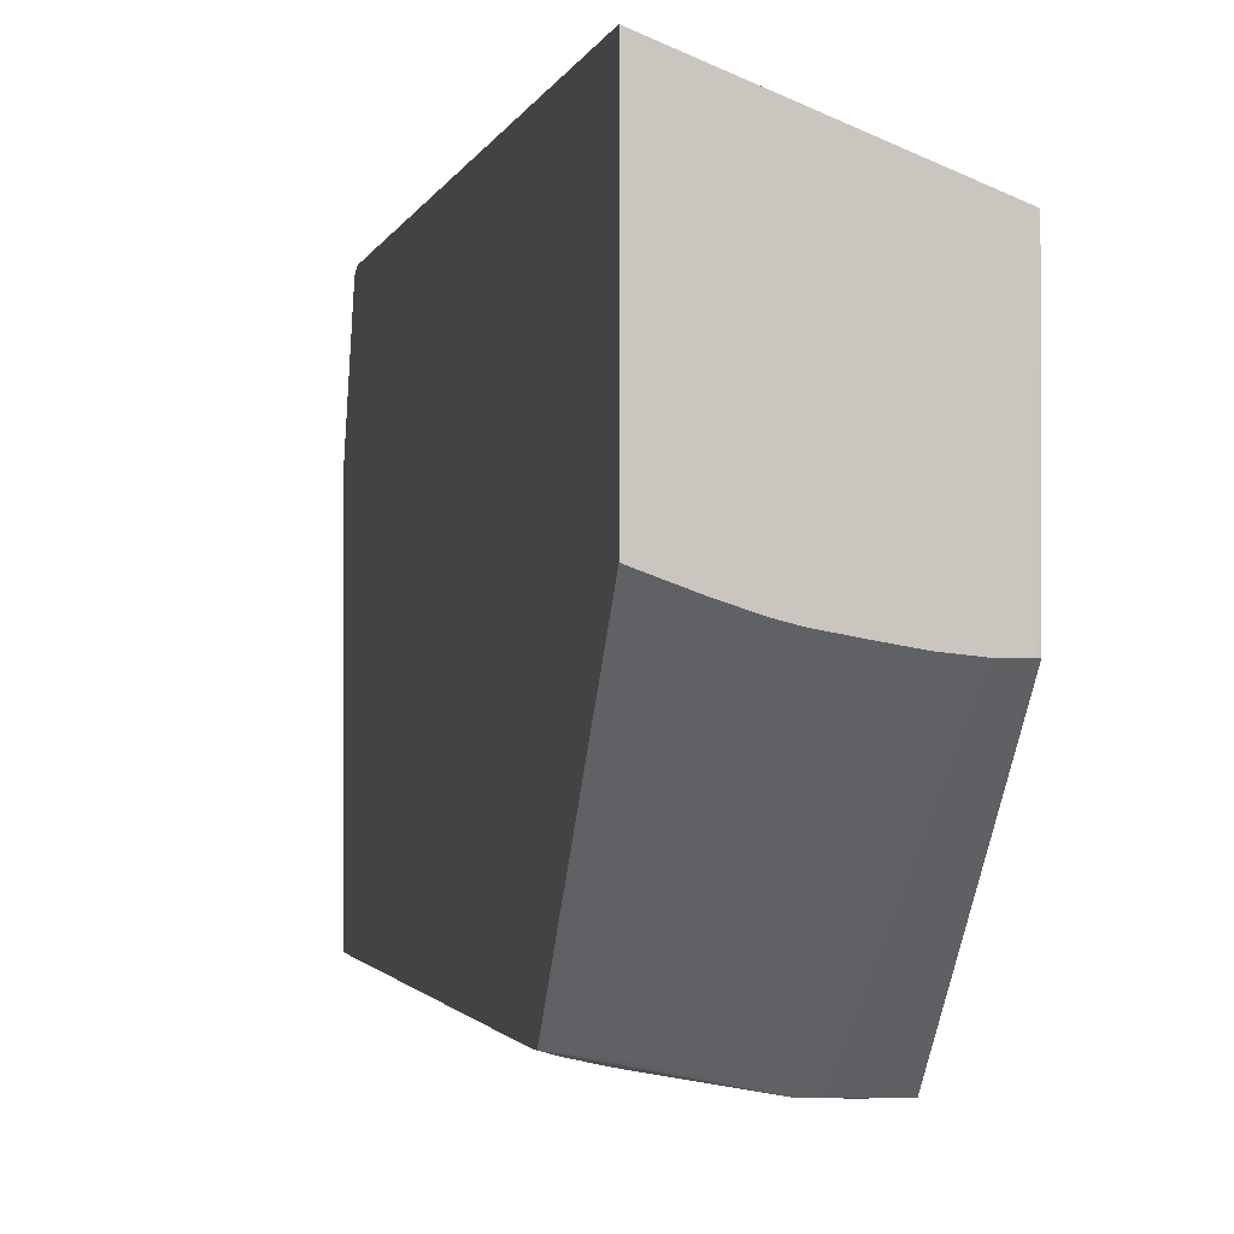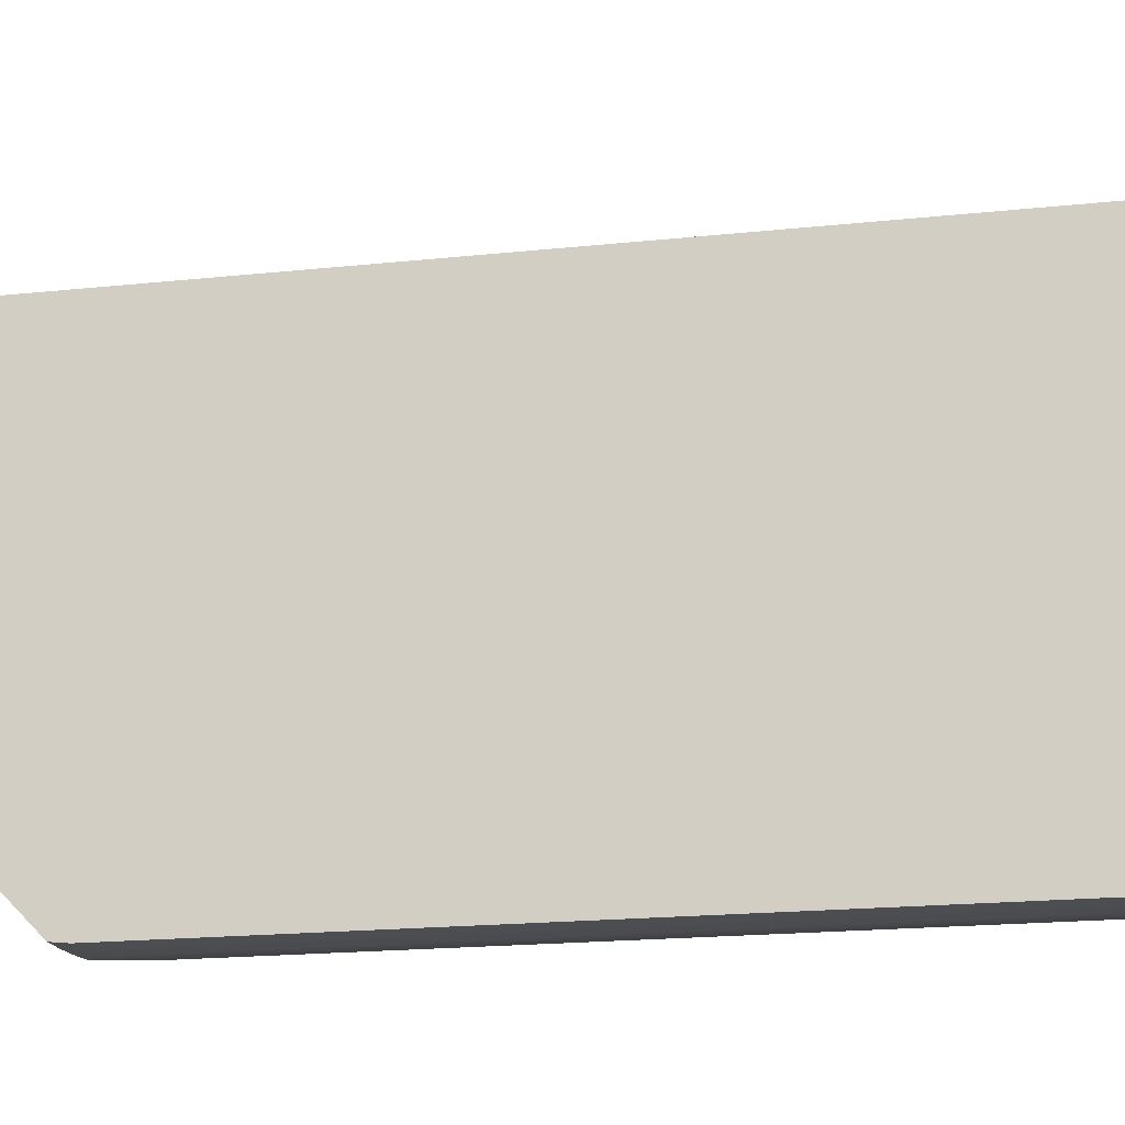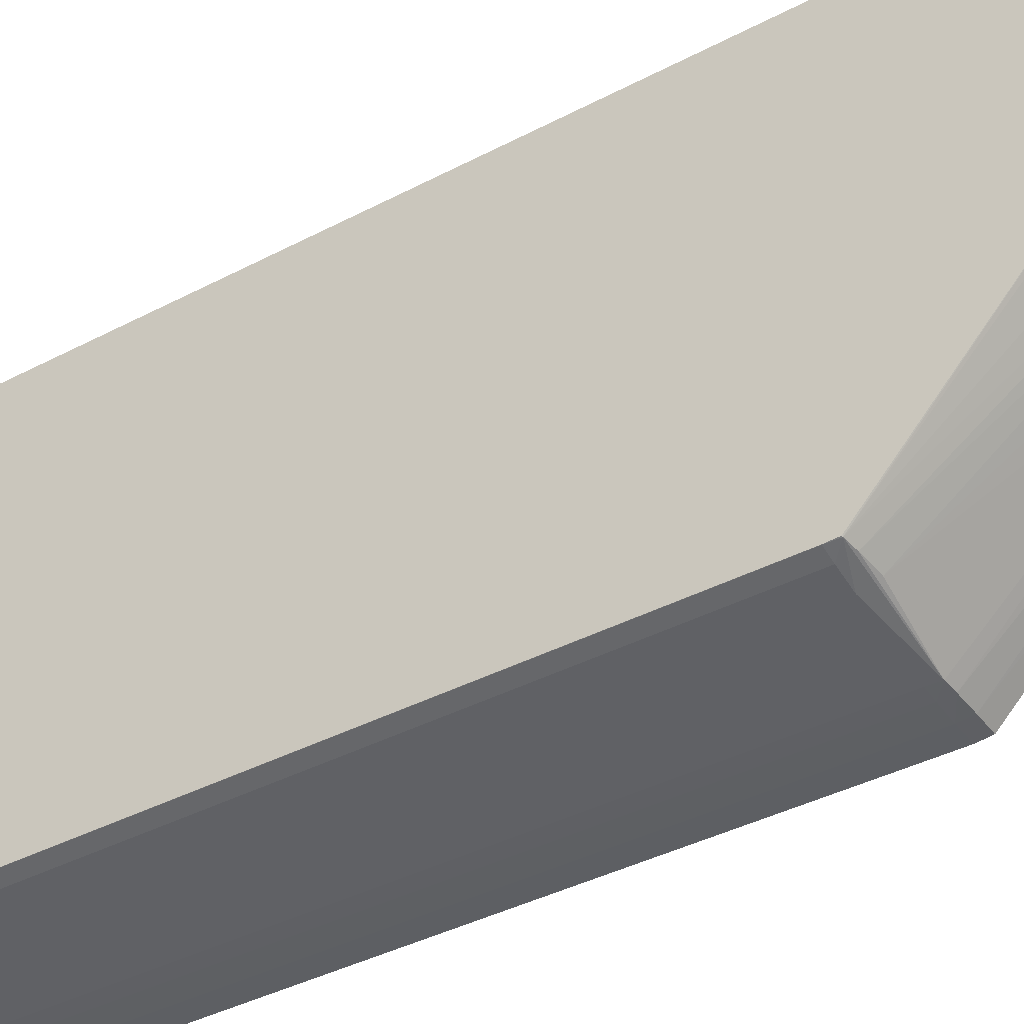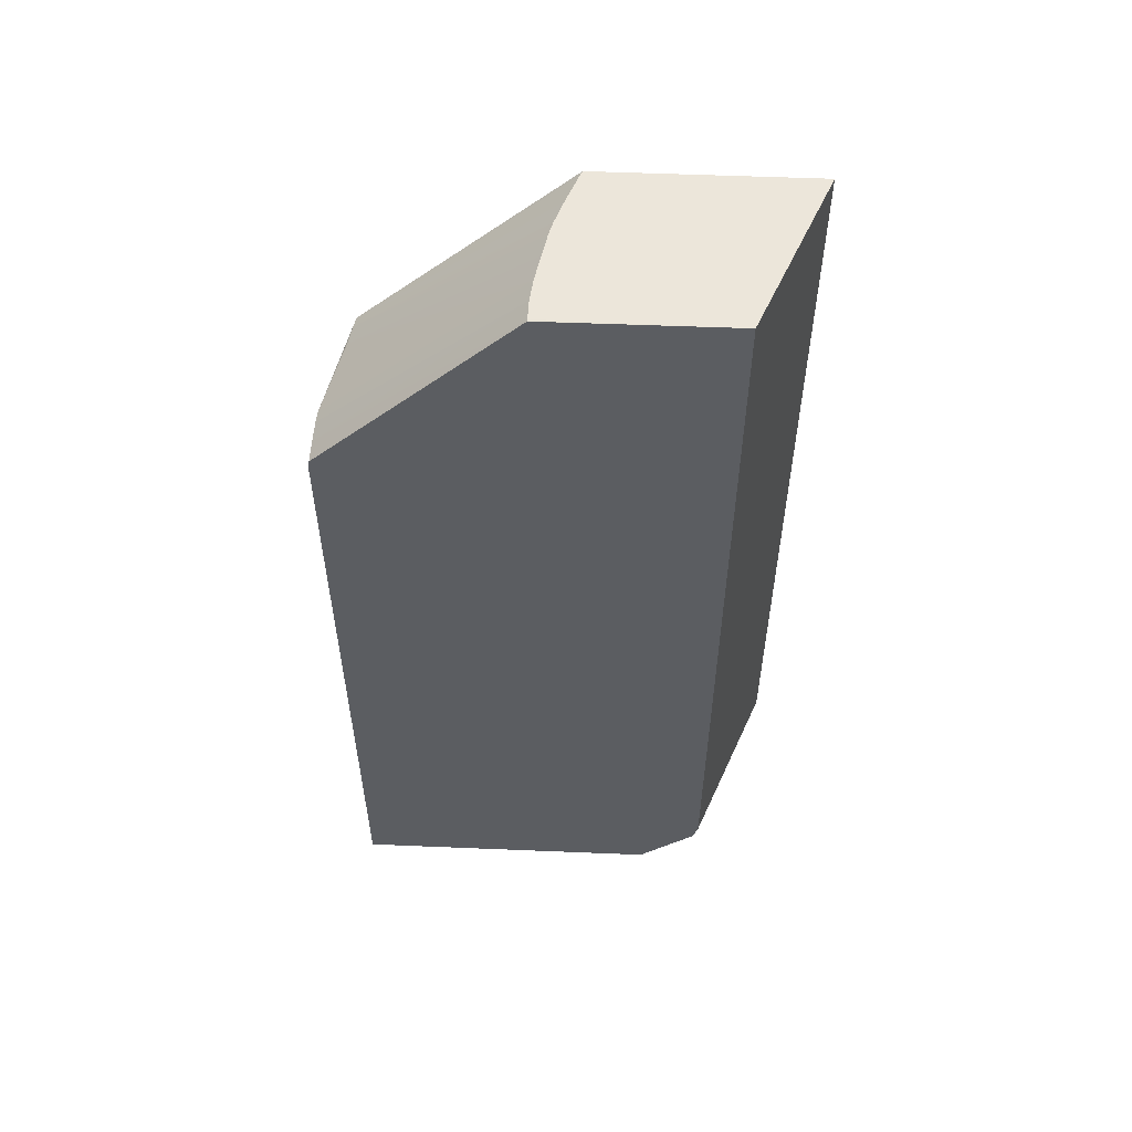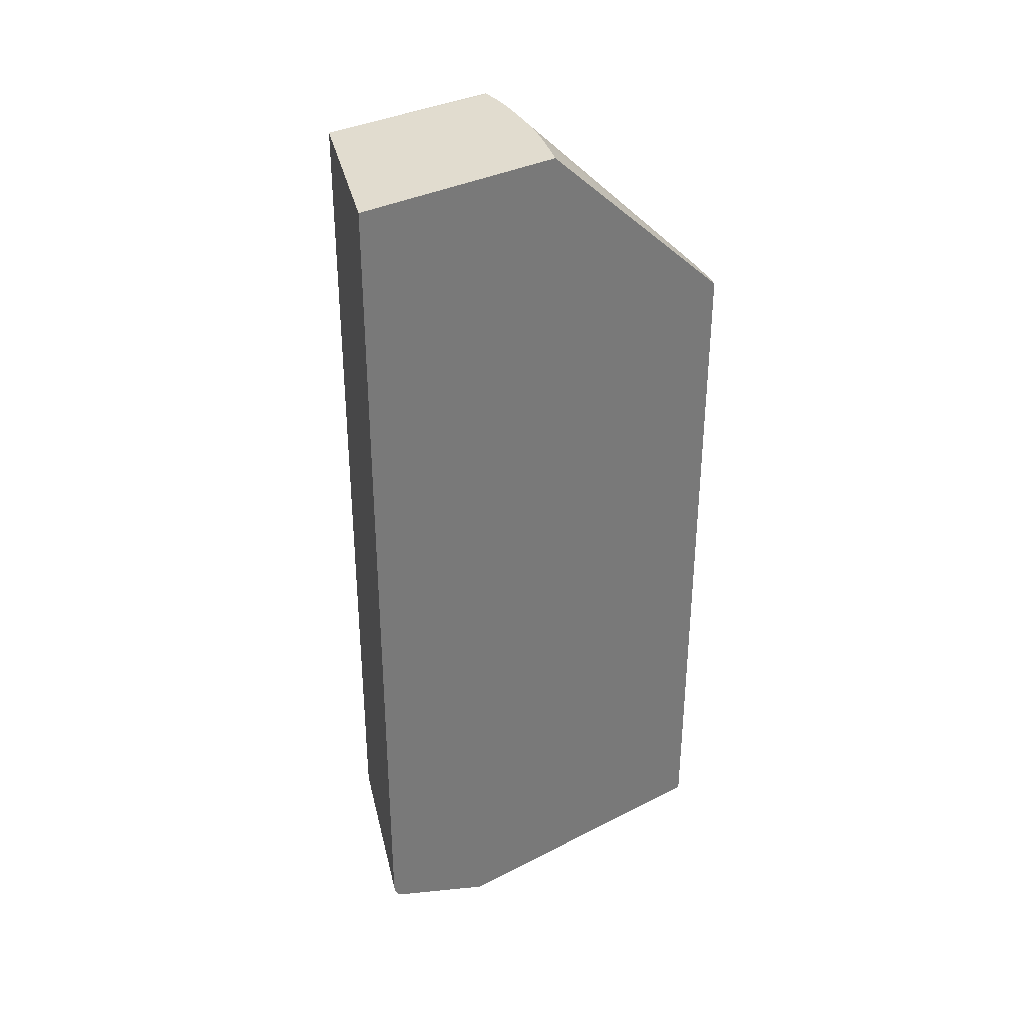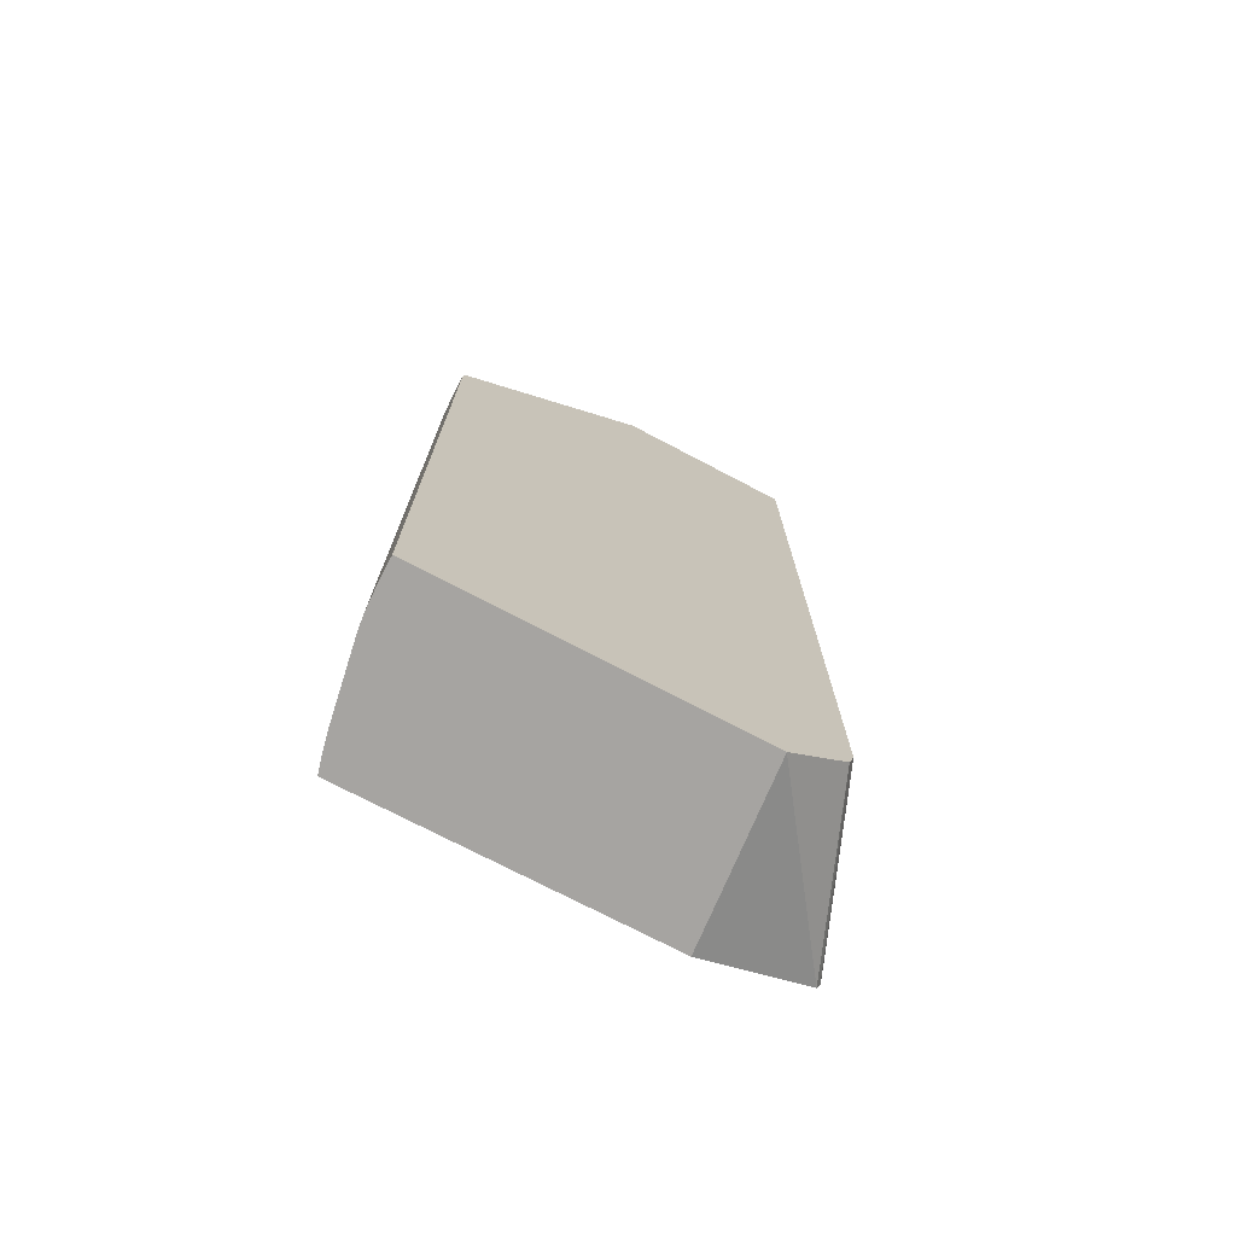
<metadata>
{"format":"obj","ext":"obj","renderer":"f3d","projection":"perspective","resolution":1024,"background":"white","views":[{"elev":-1.4,"azim":169.1,"up":"+Z"},{"elev":-17.2,"azim":-77.5,"up":"+Z"},{"elev":-40.1,"azim":122.9,"up":"+Z"},{"elev":54.4,"azim":-87.5,"up":"+Y"},{"elev":34.4,"azim":55.5,"up":"+Y"},{"elev":-73.5,"azim":-117.7,"up":"+Y"}]}
</metadata>
<code>
o socket10mm_collision_geom_28
v -0.05301 0.02276 -0.03592
v -0.05301 0.02276 -0.03903
v -0.05554 0.02276 -0.03693
v -0.05301 0.01117 -0.03592
v -0.0531 0.02276 -0.03906
v -0.05301 0.01999 -0.04205
v -0.05303 0.01998 -0.04207
v -0.05554 0.02276 -0.03708
v -0.05554 0.01084 -0.03693
v -0.05301 0.01071 -0.03592
v -0.05323 0.02276 -0.03911
v -0.05301 0.01997 -0.04207
v -0.05302 0.0198 -0.04208
v -0.05322 0.0198 -0.04213
v -0.05355 0.0198 -0.04221
v -0.05469 0.01997 -0.0424
v -0.05322 0.02001 -0.0421
v -0.05392 0.02276 -0.03935
v -0.0539 0.02276 -0.03934
v -0.05355 0.02276 -0.03923
v -0.05352 0.02276 -0.03922
v -0.05551 0.02276 -0.03958
v -0.05554 0.02276 -0.03958
v -0.05554 0.01051 -0.03693
v -0.05301 0.01051 -0.03592
v -0.05301 0.0198 -0.04208
v -0.05302 0.009514 -0.04208
v -0.05322 0.009514 -0.04213
v -0.05388 0.01947 -0.04226
v -0.05422 0.01947 -0.04232
v -0.05467 0.0198 -0.0424
v -0.05355 0.009514 -0.04221
v -0.05451 0.009514 -0.04238
v -0.05488 0.01999 -0.04241
v -0.05488 0.02276 -0.03954
v -0.05355 0.02005 -0.04214
v -0.05488 0.0198 -0.04242
v -0.05412 0.02276 -0.0394
v -0.05521 0.02276 -0.03957
v -0.05521 0.02 -0.04242
v -0.05554 0.02 -0.04242
v -0.05554 0.01026 -0.03701
v -0.05301 0.01041 -0.03594
v -0.05301 0.009514 -0.04208
v -0.05467 0.009514 -0.0424
v -0.05521 0.0198 -0.04244
v -0.05518 0.02276 -0.03957
v -0.05448 0.02276 -0.03947
v -0.05422 0.02276 -0.03942
v -0.05488 0.009514 -0.04242
v -0.05554 0.0198 -0.04244
v -0.05301 0.01029 -0.036
v -0.05554 0.009514 -0.03785
v -0.05301 0.009514 -0.03763
v -0.05521 0.009514 -0.04244
v -0.05554 0.009514 -0.04244
v -0.05554 0.009514 -0.03785
v -0.05388 0.009514 -0.0377
f 1 2 5
f 1 5 11
f 1 11 21
f 1 21 20
f 1 20 19
f 1 19 18
f 1 18 38
f 1 38 49
f 1 49 48
f 1 48 35
f 1 35 47
f 1 47 39
f 1 39 22
f 1 22 8
f 1 8 3
f 1 3 9
f 1 9 4
f 1 4 10
f 1 10 25
f 1 25 43
f 1 43 52
f 1 52 54
f 1 54 44
f 1 44 26
f 1 26 12
f 1 12 6
f 1 6 2
f 2 6 7
f 2 7 5
f 3 8 23
f 3 23 41
f 3 41 51
f 3 51 56
f 3 56 53
f 3 53 42
f 3 42 24
f 3 24 9
f 4 9 10
f 5 7 11
f 6 12 7
f 7 12 13
f 7 13 14
f 7 14 15
f 7 15 16
f 7 16 17
f 7 17 18
f 7 18 19
f 7 19 20
f 7 20 21
f 7 21 11
f 8 22 23
f 9 24 25
f 9 25 10
f 12 26 13
f 13 26 44
f 13 44 27
f 13 27 28
f 13 28 14
f 14 28 32
f 14 32 15
f 15 29 30
f 15 30 31
f 15 31 16
f 15 32 33
f 15 33 29
f 16 34 35
f 16 35 36
f 16 36 17
f 16 31 37
f 16 37 34
f 17 36 38
f 17 38 18
f 22 39 40
f 22 40 41
f 22 41 23
f 24 42 43
f 24 43 25
f 27 44 54
f 27 54 58
f 27 58 57
f 27 57 53
f 27 53 56
f 27 56 55
f 27 55 50
f 27 50 45
f 27 45 33
f 27 33 32
f 27 32 28
f 29 33 30
f 30 33 31
f 31 33 45
f 31 45 50
f 31 50 37
f 34 37 46
f 34 46 40
f 34 40 39
f 34 39 47
f 34 47 35
f 35 48 36
f 36 48 49
f 36 49 38
f 37 50 55
f 37 55 46
f 40 46 51
f 40 51 41
f 42 52 43
f 42 53 52
f 46 55 56
f 46 56 51
f 52 53 57
f 52 57 58
f 52 58 54

</code>
